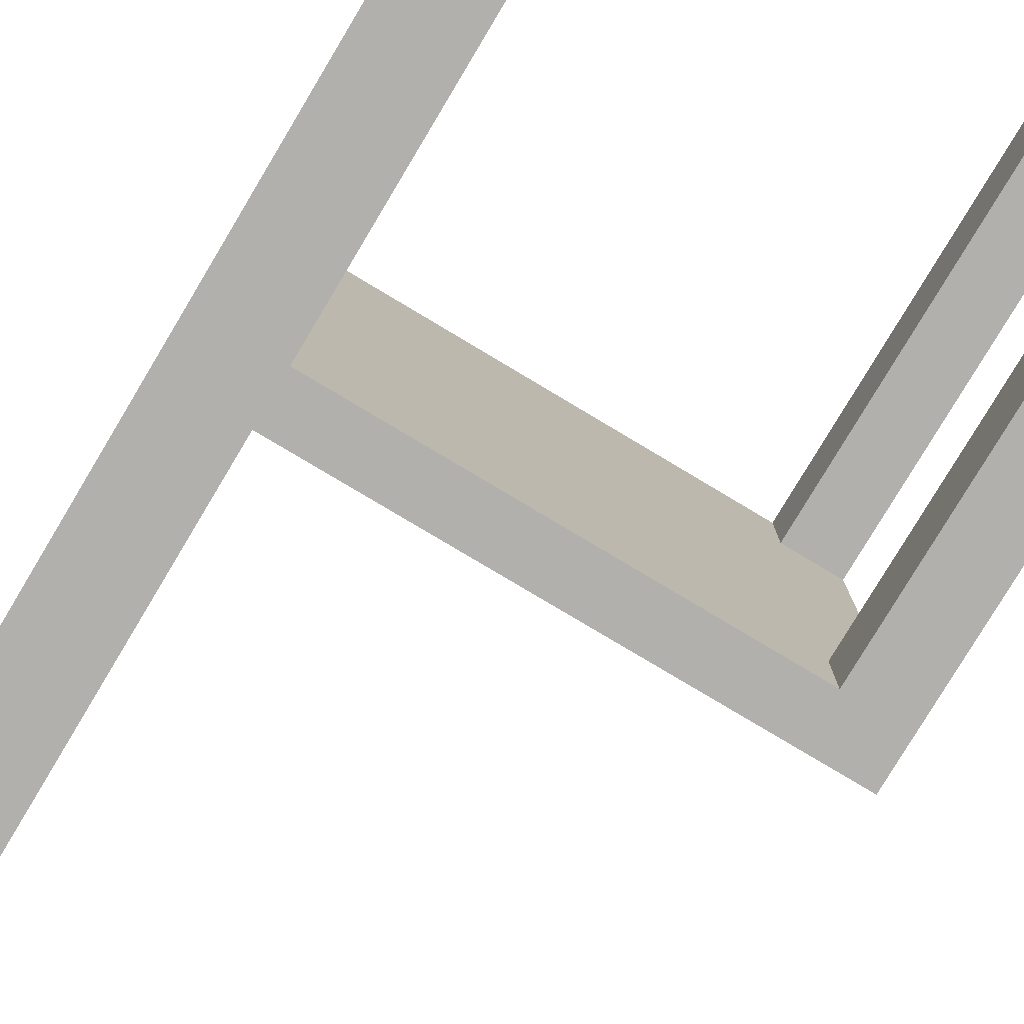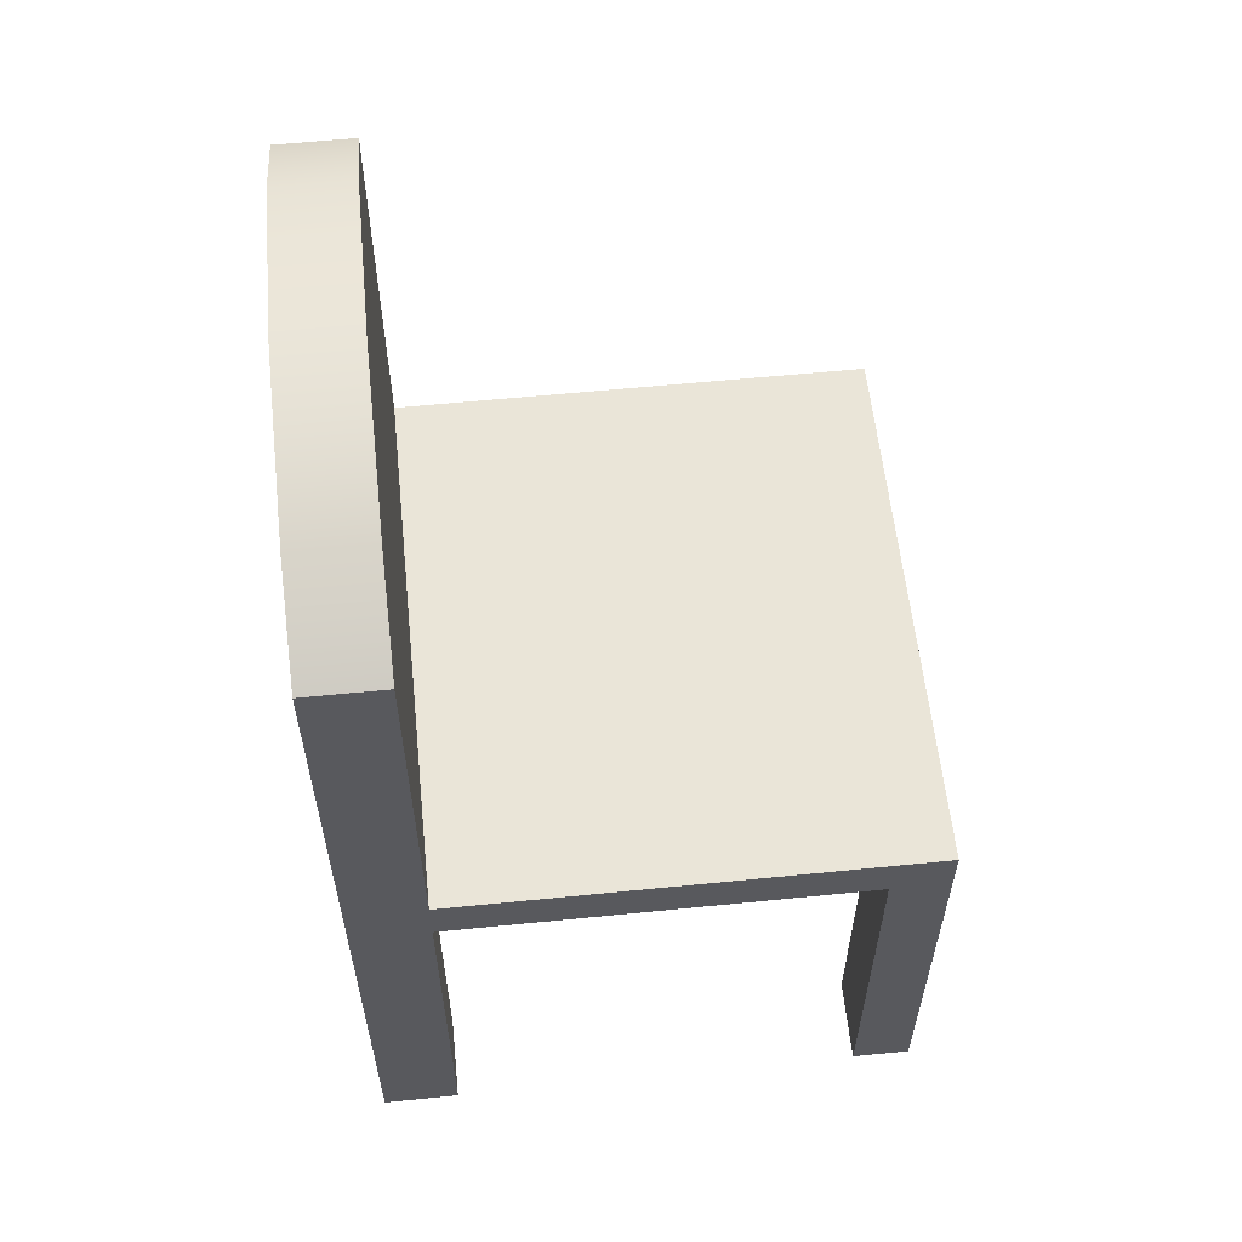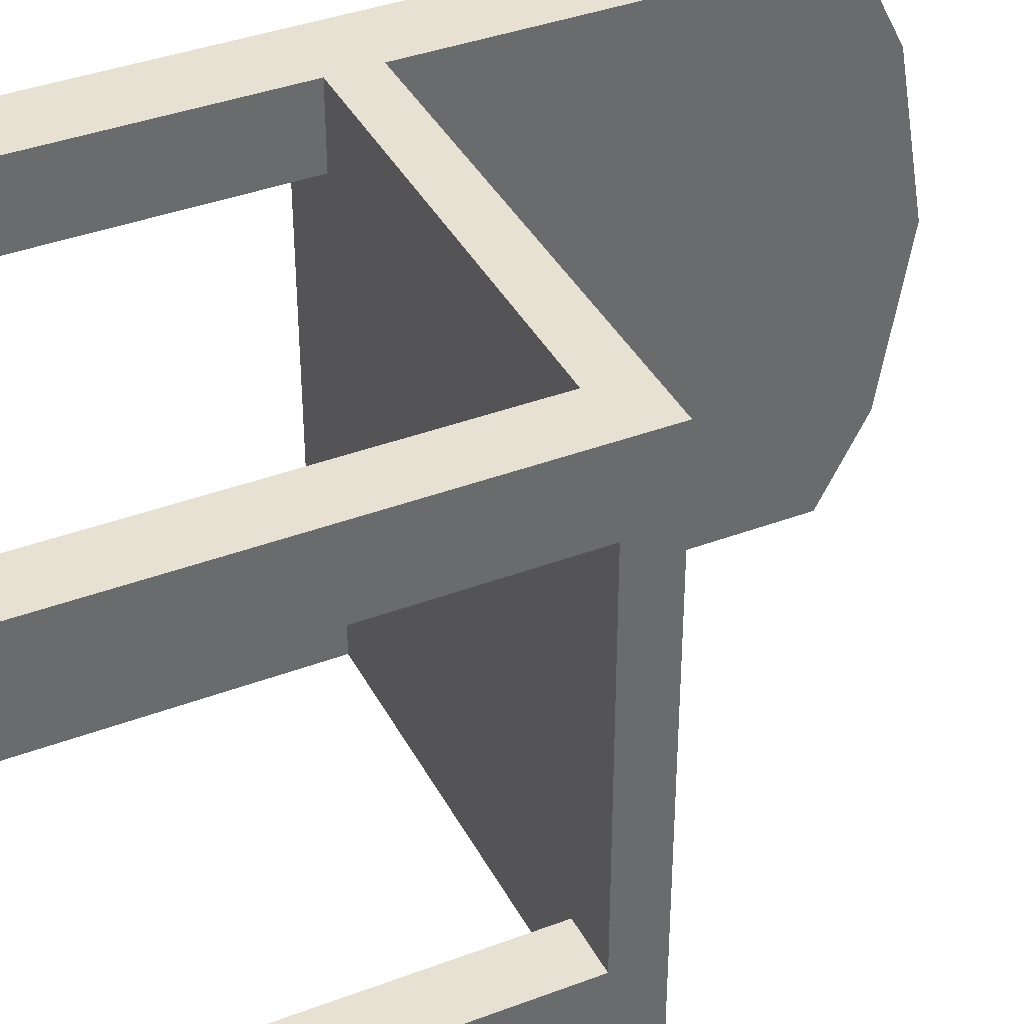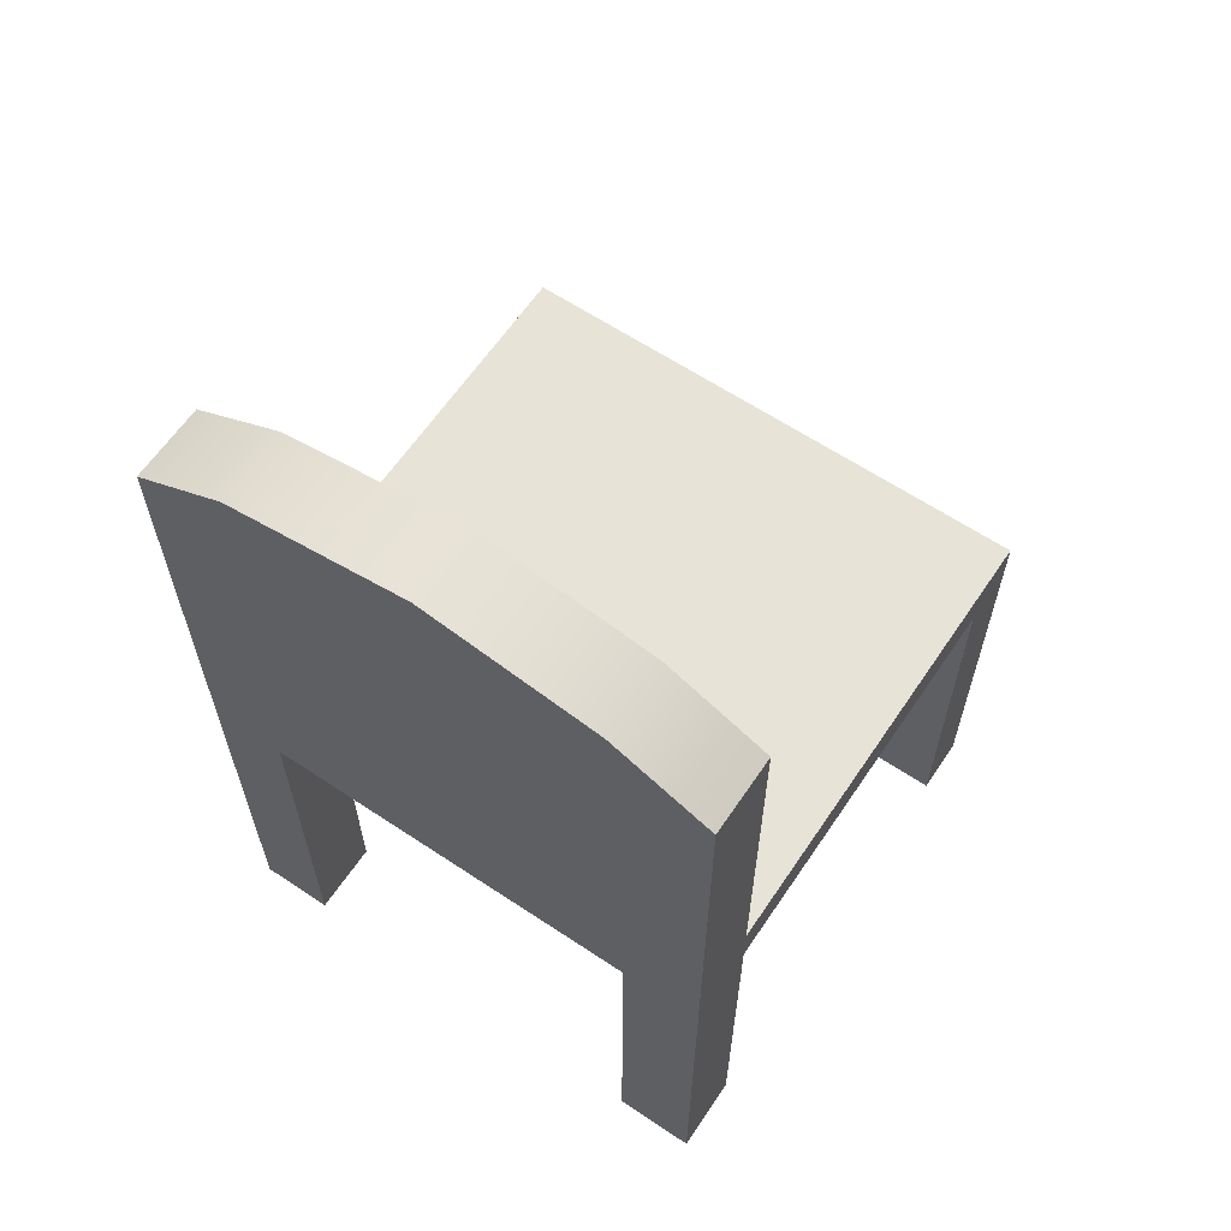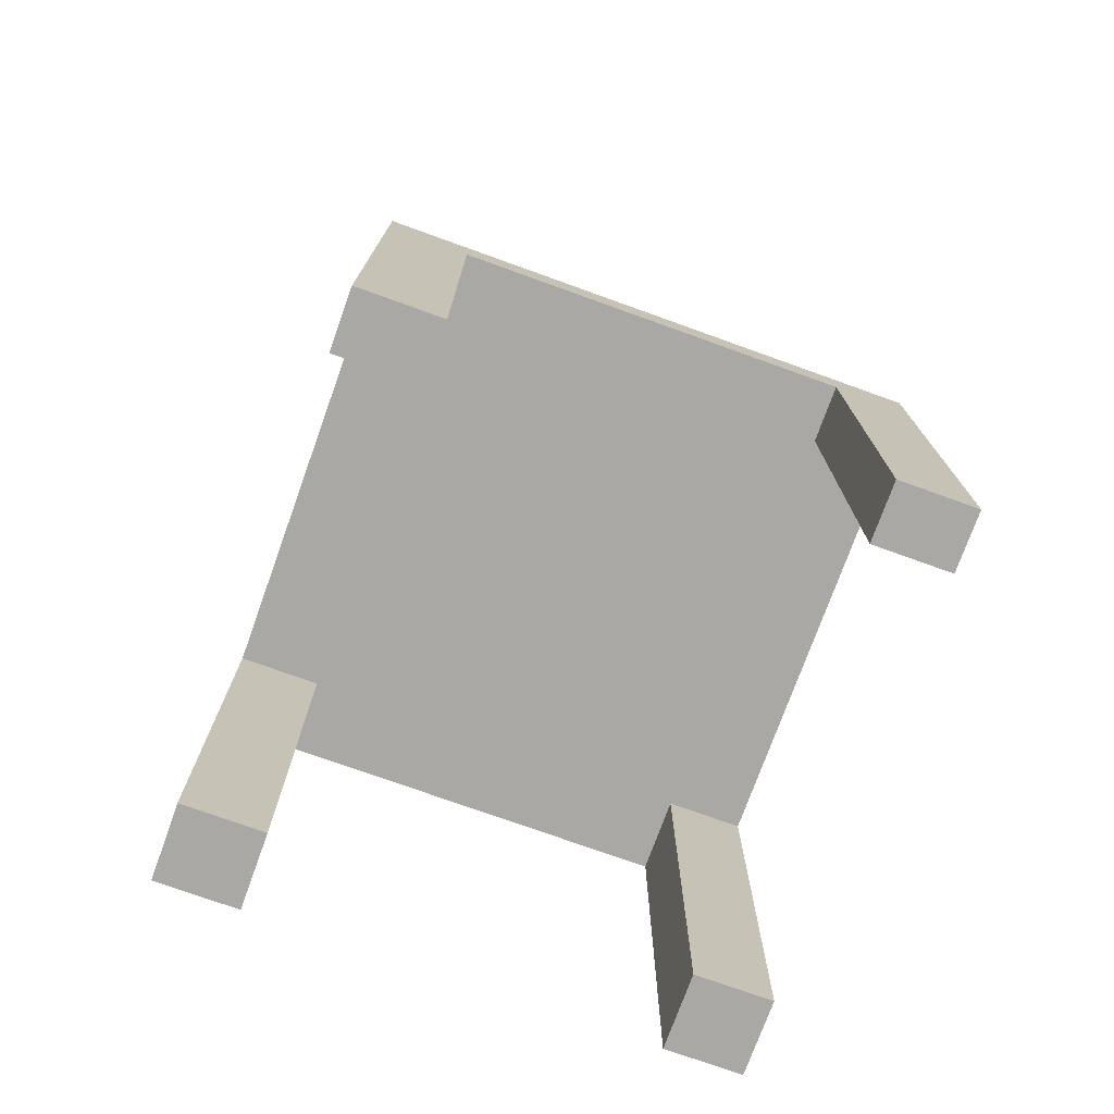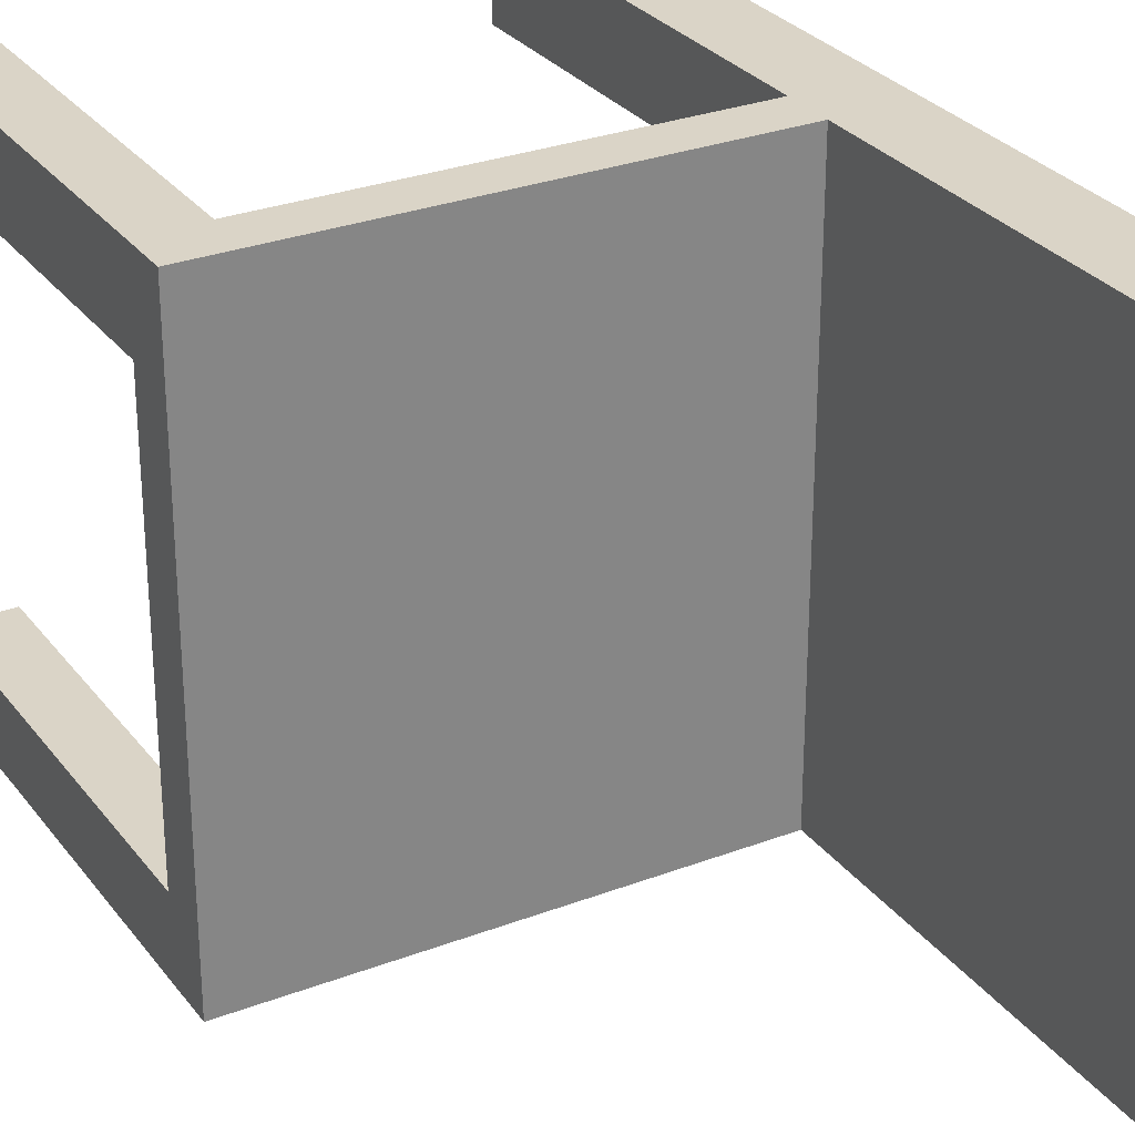
<metadata>
{"format":"obj","ext":"obj","renderer":"f3d","projection":"perspective","resolution":1024,"background":"white","views":[{"elev":-78.8,"azim":-30.9,"up":"+Z"},{"elev":58.7,"azim":-5.9,"up":"+Y"},{"elev":38.7,"azim":64.6,"up":"+Z"},{"elev":62.7,"azim":-56.0,"up":"+Y"},{"elev":-75.0,"azim":70.2,"up":"+Y"},{"elev":28.9,"azim":150.4,"up":"+Z"}]}
</metadata>
<code>
g default
v 23.08 35.61 23.54
v 23.08 35.61 -24.13
v 23.08 39.79 23.54
v 23.08 39.79 -24.13
v -24.6 39.79 23.54
v -24.6 39.79 -24.13
v -24.6 35.61 23.54
v -24.6 35.61 -24.13
v 23.08 39.79 16.49
v -24.6 39.79 16.49
v -24.6 35.61 16.49
v 23.08 35.61 16.49
v 23.08 39.79 -17.54
v -24.6 39.79 -17.54
v -24.6 35.61 -17.54
v 23.08 35.61 -17.54
v 17.99 39.79 16.49
v 17.99 39.79 23.54
v 17.99 35.61 23.54
v 17.99 35.61 16.49
v 17.99 35.61 -17.54
v 17.99 35.61 -24.13
v 17.99 39.79 -24.13
v 17.99 39.79 -17.54
v -17.99 39.79 16.49
v -17.99 39.79 23.54
v -17.99 35.61 23.54
v -17.99 35.61 16.49
v -17.99 35.61 -17.54
v -17.99 35.61 -24.13
v -17.99 39.79 -24.13
v -17.99 39.79 -17.54
v 17.99 0 23.54
v 17.99 0 16.49
v 23.08 0 16.49
v 23.08 0 23.54
v 17.99 0 -17.54
v 23.08 0 -17.54
v 17.99 0 -24.13
v 23.08 0 -24.13
v -24.6 0 23.54
v -24.6 0 16.49
v -17.99 0 16.49
v -17.99 0 23.54
v -17.99 0 -17.54
v -17.99 0 -24.13
v -24.6 0 -17.54
v -24.6 0 -24.13
v -17.99 78.2 14.98
v -17.99 73.82 23.54
v -24.6 78.2 14.98
v -24.6 73.82 23.54
v -17.99 73.82 -24.13
v -17.99 78.2 -16.02
v -24.6 73.82 -24.13
v -24.6 78.2 -16.02
v -17.99 80.84 0
v -17.99 39.79 0
v 17.99 39.79 0
v 23.08 39.79 0
v 23.08 35.61 0
v 17.99 35.61 0
v -17.99 35.61 0
v -24.6 35.61 0
v -24.6 39.79 0
v -24.6 80.84 0
g Sedia:group3
f 1 12 9 3
f 3 9 17 18
f 5 10 11 7
f 33 34 35 36
f 2 22 23 4
f 19 1 3 18
f 60 13 24 59
f 64 65 14 15
f 61 62 21 16
f 60 61 16 13
f 13 4 23 24
f 15 14 6 8
f 38 37 39 40
f 13 16 2 4
f 18 17 25 26
f 27 19 18 26
f 27 28 20 19
f 21 62 63 29
f 22 21 29 30
f 23 22 30 31
f 24 23 31 32
f 59 24 32 58
f 50 49 51 52
f 7 27 26 5
f 41 42 43 44
f 29 63 64 15
f 46 45 47 48
f 31 30 8 6
f 54 53 55 56
f 66 57 54 56
f 19 20 34 33
f 20 12 35 34
f 12 1 36 35
f 1 19 33 36
f 16 21 37 38
f 21 22 39 37
f 22 2 40 39
f 2 16 38 40
f 7 11 42 41
f 11 28 43 42
f 28 27 44 43
f 27 7 41 44
f 30 29 45 46
f 29 15 47 45
f 15 8 48 47
f 8 30 46 48
f 26 25 49 50
f 10 5 52 51
f 5 26 50 52
f 32 31 53 54
f 31 6 55 53
f 6 14 56 55
f 58 32 54 57
f 14 65 66 56
f 25 58 57 49
f 17 59 58 25
f 9 60 59 17
f 9 12 61 60
f 12 20 62 61
f 63 62 20 28
f 64 63 28 11
f 11 10 65 64
f 66 65 10 51
f 49 57 66 51

</code>
